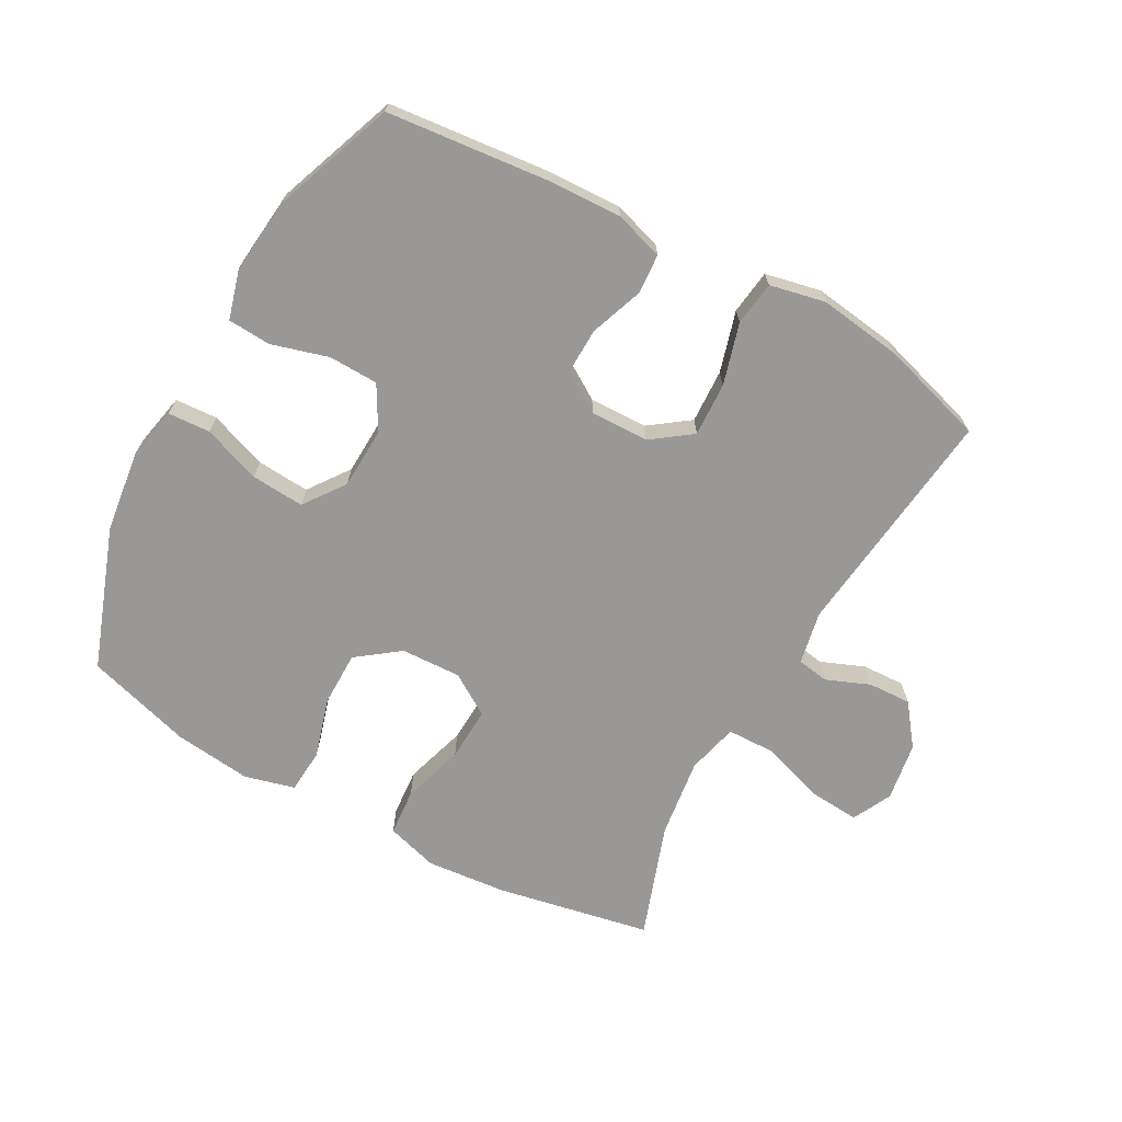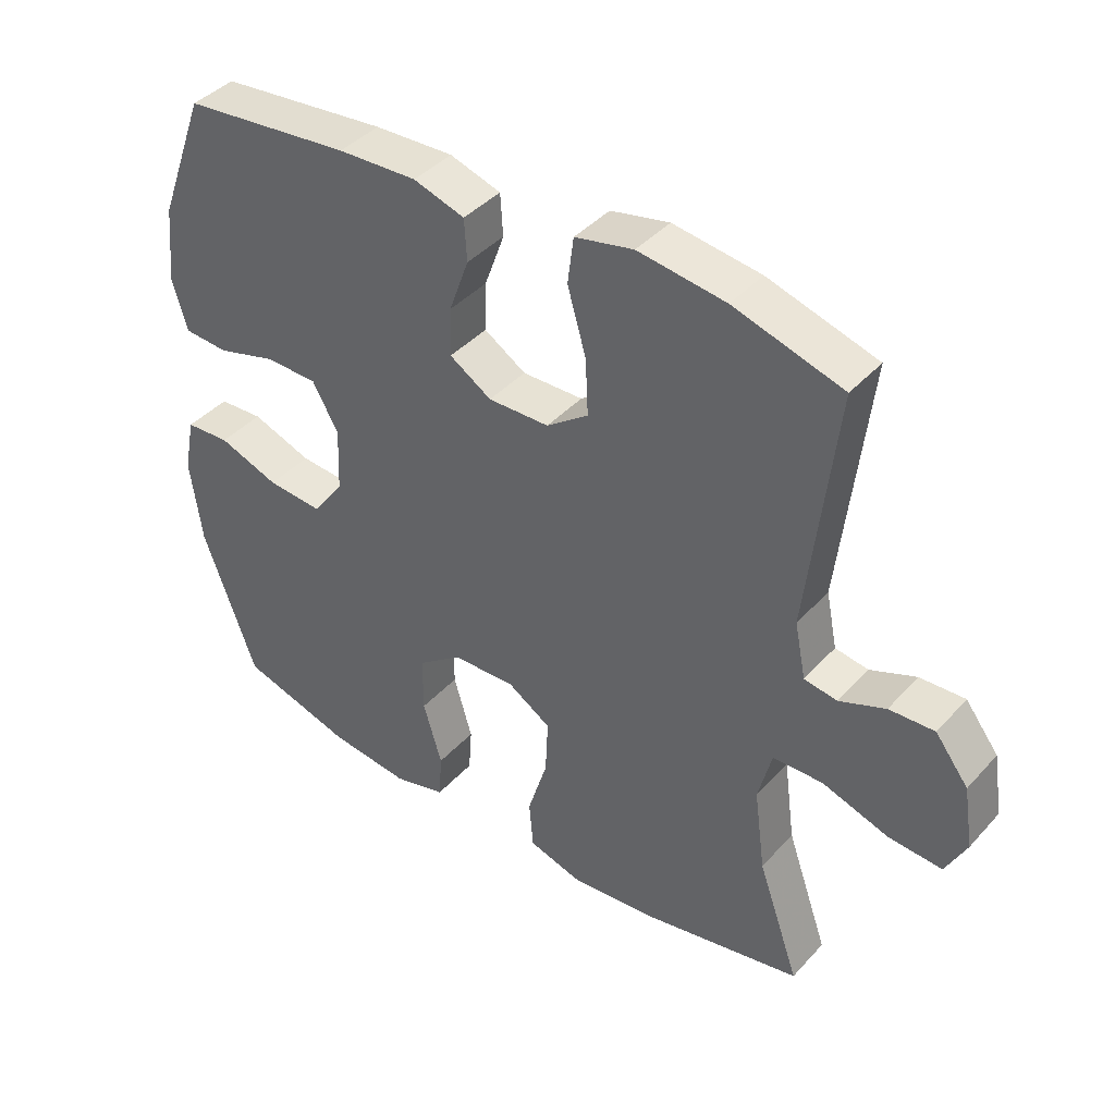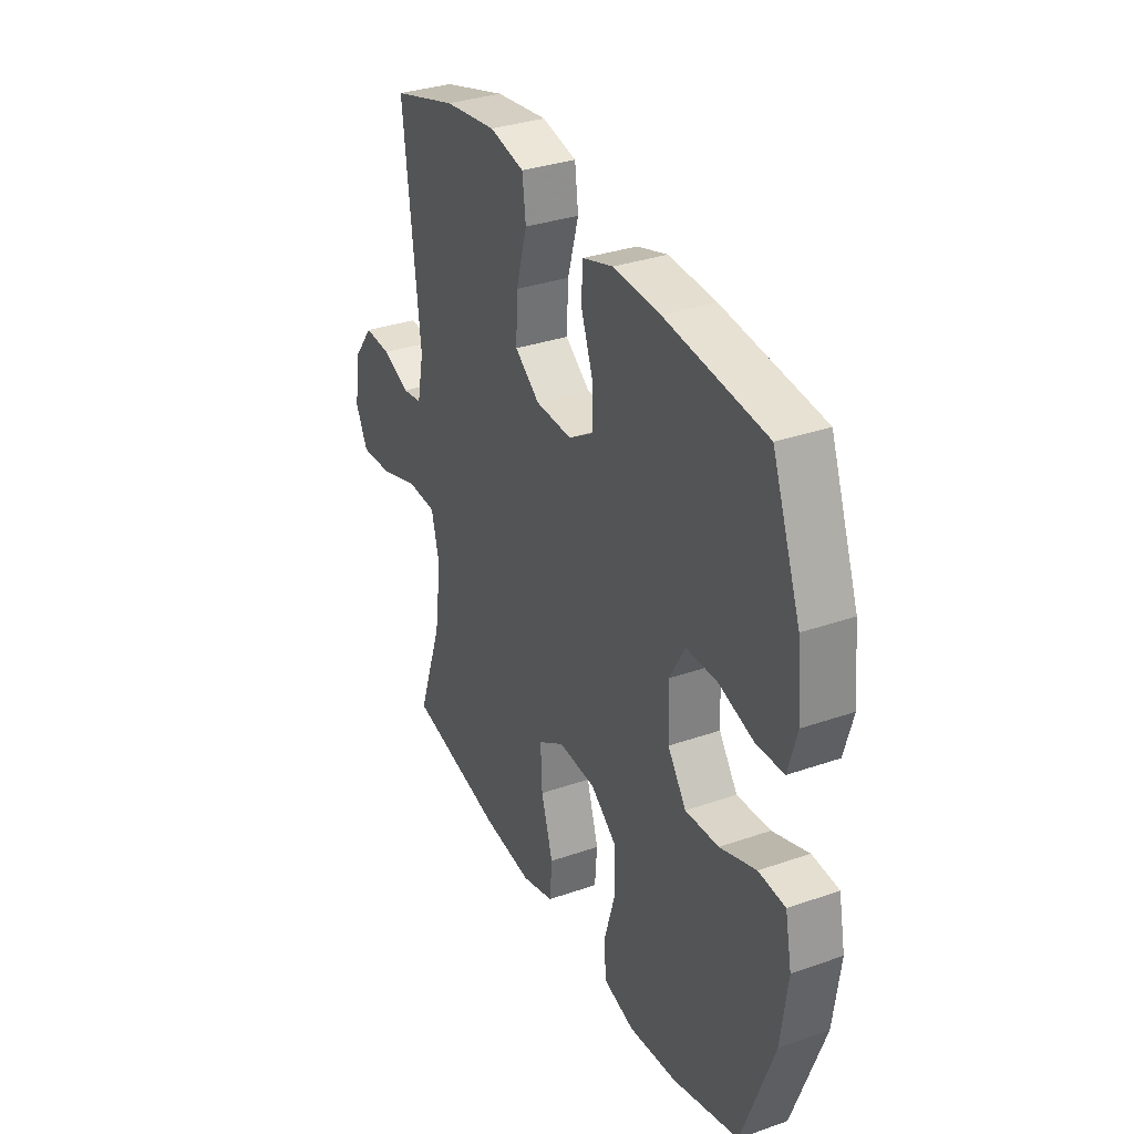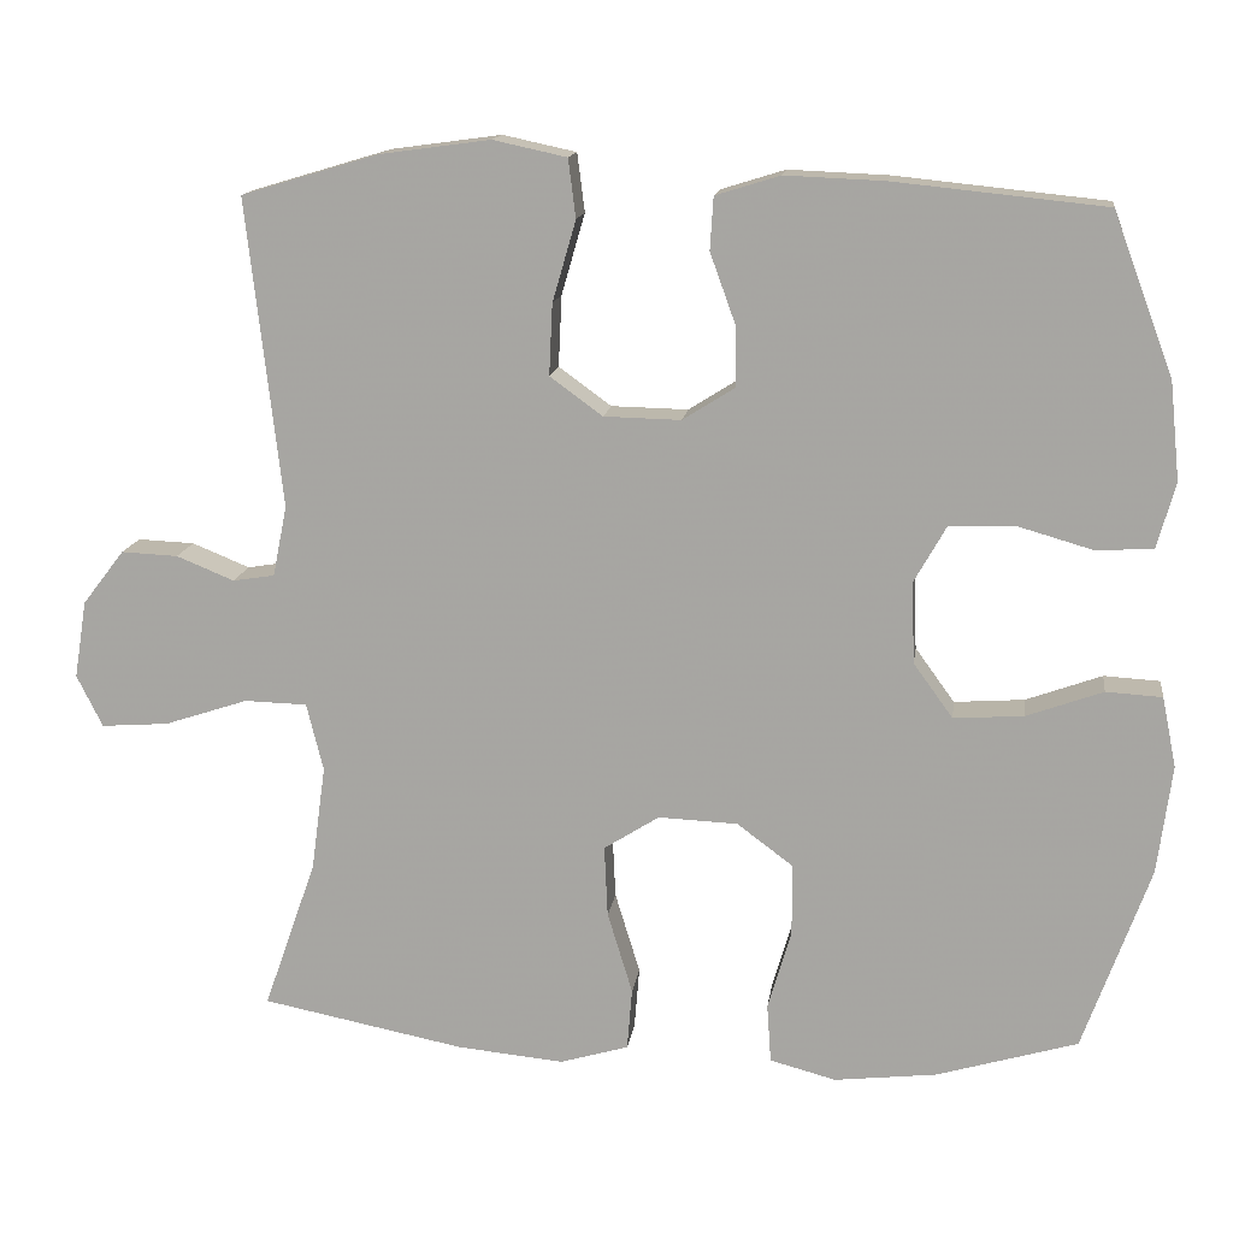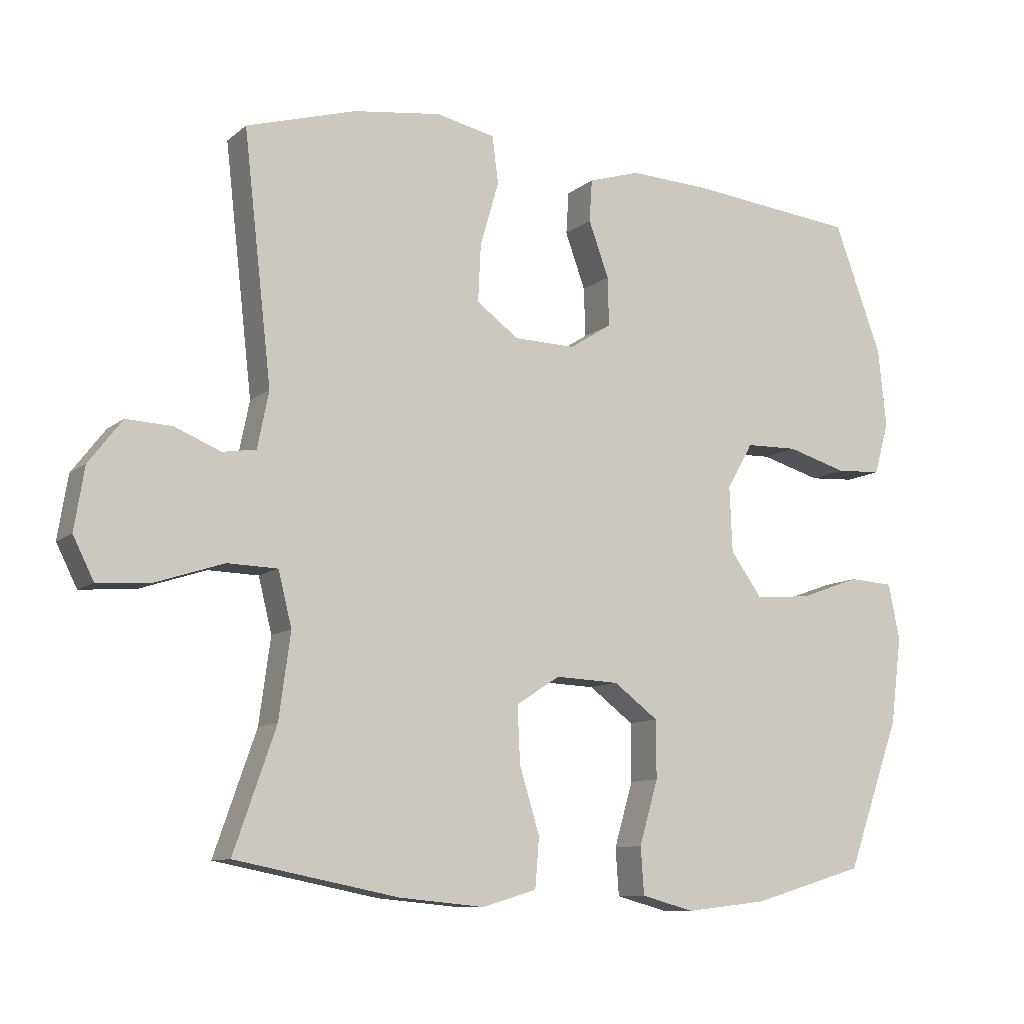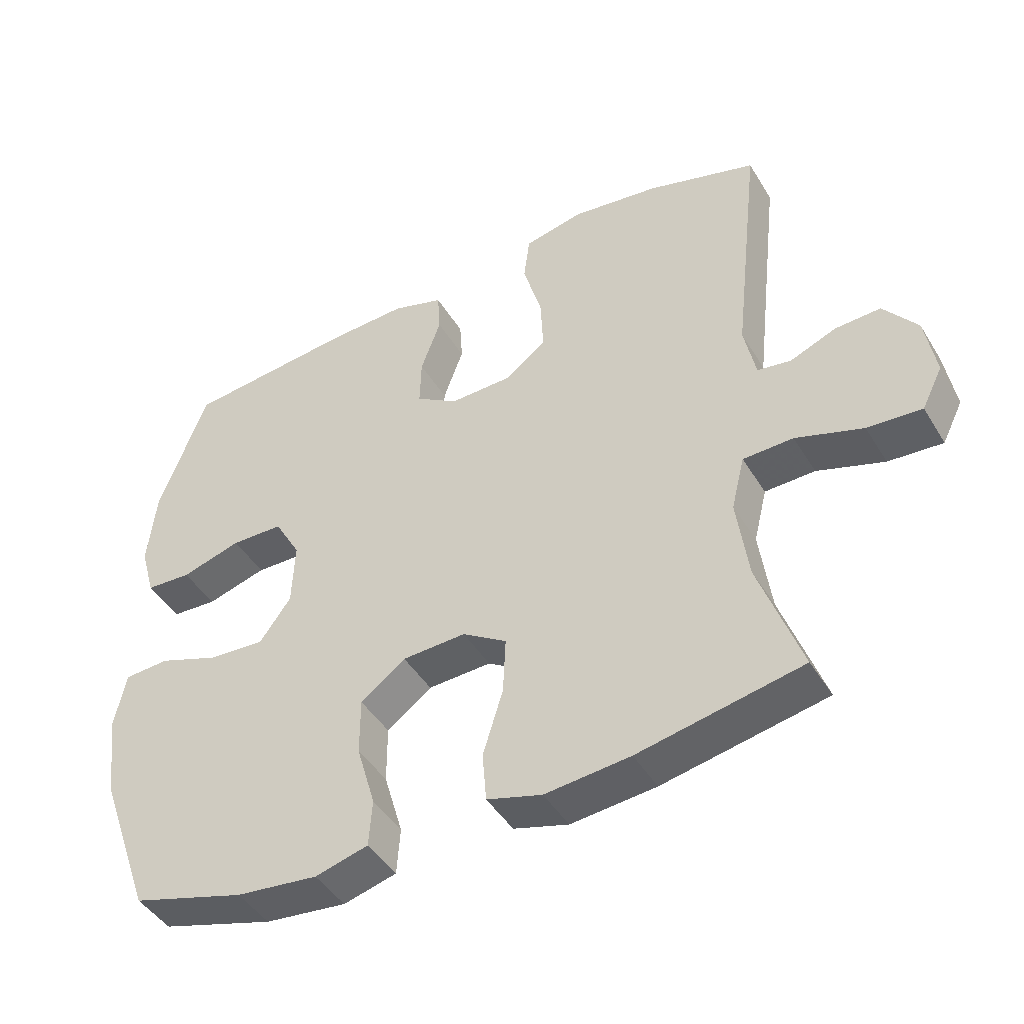
<metadata>
{"format":"obj","ext":"obj","renderer":"f3d","projection":"perspective","resolution":1024,"background":"white","views":[{"elev":-68.6,"azim":-28.9,"up":"+Y"},{"elev":41.1,"azim":37.8,"up":"+Z"},{"elev":33.3,"azim":-115.5,"up":"+Z"},{"elev":14.3,"azim":-172.2,"up":"+Z"},{"elev":-10.1,"azim":151.7,"up":"+Z"},{"elev":-44.9,"azim":29.5,"up":"+Z"}]}
</metadata>
<code>
v 0.5 0.07 -0.5
v 0.256 0.07 -0.548
v 0.129 0.07 -0.56
v 0.047 0.07 -0.536
v 0.041 0.07 -0.462
v 0.071 0.07 -0.364
v 0.075 0.07 -0.279
v 0.009 0.07 -0.237
v -0.086 0.07 -0.241
v -0.153 0.07 -0.291
v -0.153 0.07 -0.377
v -0.125 0.07 -0.473
v -0.13 0.07 -0.543
v -0.209 0.07 -0.564
v -0.331 0.07 -0.55
v -0.5 0.07 -0.5
v -0.58 0.07 -0.278
v -0.597 0.07 -0.148
v -0.58 0.07 -0.064
v -0.513 0.07 -0.06
v -0.422 0.07 -0.093
v -0.338 0.07 -0.099
v -0.291 0.07 -0.034
v -0.287 0.07 0.063
v -0.326 0.07 0.132
v -0.404 0.07 0.134
v -0.494 0.07 0.108
v -0.562 0.07 0.112
v -0.584 0.07 0.19
v -0.572 0.07 0.307
v -0.5 0.07 0.5
v -0.247 0.07 0.526
v -0.128 0.07 0.531
v -0.051 0.07 0.507
v -0.047 0.07 0.444
v -0.077 0.07 0.361
v -0.079 0.07 0.288
v -0.016 0.07 0.248
v 0.076 0.07 0.25
v 0.139 0.07 0.296
v 0.135 0.07 0.381
v 0.107 0.07 0.478
v 0.116 0.07 0.548
v 0.204 0.07 0.567
v 0.336 0.07 0.549
v 0.5 0.07 0.5
v 0.458 0.07 0.131
v 0.475 0.07 0.047
v 0.525 0.07 0.039
v 0.594 0.07 0.067
v 0.662 0.07 0.07
v 0.712 0.07 0.005
v 0.727 0.07 -0.088
v 0.696 0.07 -0.15
v 0.615 0.07 -0.144
v 0.515 0.07 -0.111
v 0.44 0.07 -0.113
v 0.42 0.07 -0.194
v 0.437 0.07 -0.32
v 0.5 0 -0.5
v 0.256 0 -0.548
v 0.129 0 -0.56
v 0.047 0 -0.536
v 0.041 0 -0.462
v 0.071 0 -0.364
v 0.075 0 -0.279
v 0.009 0 -0.237
v -0.086 0 -0.241
v -0.153 0 -0.291
v -0.153 0 -0.377
v -0.125 0 -0.473
v -0.13 0 -0.543
v -0.209 0 -0.564
v -0.331 0 -0.55
v -0.5 0 -0.5
v -0.58 0 -0.278
v -0.597 0 -0.148
v -0.58 0 -0.064
v -0.513 0 -0.06
v -0.422 0 -0.093
v -0.338 0 -0.099
v -0.291 0 -0.034
v -0.287 0 0.063
v -0.326 0 0.132
v -0.404 0 0.134
v -0.494 0 0.108
v -0.562 0 0.112
v -0.584 0 0.19
v -0.572 0 0.307
v -0.5 0 0.5
v -0.247 0 0.526
v -0.128 0 0.531
v -0.051 0 0.507
v -0.047 0 0.444
v -0.077 0 0.361
v -0.079 0 0.288
v -0.016 0 0.248
v 0.076 0 0.25
v 0.139 0 0.296
v 0.135 0 0.381
v 0.107 0 0.478
v 0.116 0 0.548
v 0.204 0 0.567
v 0.336 0 0.549
v 0.5 0 0.5
v 0.458 0 0.131
v 0.475 0 0.047
v 0.525 0 0.039
v 0.594 0 0.067
v 0.662 0 0.07
v 0.712 0 0.005
v 0.727 0 -0.088
v 0.696 0 -0.15
v 0.615 0 -0.144
v 0.515 0 -0.111
v 0.44 0 -0.113
v 0.42 0 -0.194
v 0.437 0 -0.32
f 53 54 55 56
f 53 56 57
f 52 53 57
f 49 50 51 52
f 48 49 52 57
f 47 48 57 58
f 45 46 47 58
f 41 42 43 44
f 40 41 44 45
f 33 34 35 36
f 33 36 37
f 32 33 37
f 31 32 37
f 30 31 37 38
f 26 27 28 29
f 25 26 29 30
f 18 19 20 21
f 18 21 22
f 17 18 22
f 16 17 22
f 15 16 22 23
f 11 12 13 14
f 10 11 14 15
f 3 4 5 6
f 3 6 7
f 59 1 2 3
f 58 59 3 7
f 40 45 58 7
f 25 30 38
f 24 25 38 39
f 23 24 39
f 10 15 23 39
f 9 10 39 40
f 40 7 8
f 8 9 40
f 115 114 113 112
f 116 115 112
f 116 112 111
f 111 110 109 108
f 116 111 108 107
f 117 116 107 106
f 117 106 105 104
f 103 102 101 100
f 104 103 100 99
f 95 94 93 92
f 96 95 92
f 96 92 91
f 96 91 90
f 97 96 90 89
f 88 87 86 85
f 89 88 85 84
f 80 79 78 77
f 81 80 77
f 81 77 76
f 81 76 75
f 82 81 75 74
f 73 72 71 70
f 74 73 70 69
f 65 64 63 62
f 66 65 62
f 62 61 60 118
f 66 62 118 117
f 66 117 104 99
f 97 89 84
f 98 97 84 83
f 98 83 82
f 98 82 74 69
f 99 98 69 68
f 67 66 99
f 99 68 67
f 1 60 61 2
f 2 61 62 3
f 3 62 63 4
f 4 63 64 5
f 5 64 65 6
f 6 65 66 7
f 7 66 67 8
f 8 67 68 9
f 9 68 69 10
f 10 69 70 11
f 11 70 71 12
f 12 71 72 13
f 13 72 73 14
f 14 73 74 15
f 15 74 75 16
f 16 75 76 17
f 17 76 77 18
f 18 77 78 19
f 19 78 79 20
f 20 79 80 21
f 21 80 81 22
f 22 81 82 23
f 23 82 83 24
f 24 83 84 25
f 25 84 85 26
f 26 85 86 27
f 27 86 87 28
f 28 87 88 29
f 29 88 89 30
f 30 89 90 31
f 31 90 91 32
f 32 91 92 33
f 33 92 93 34
f 34 93 94 35
f 35 94 95 36
f 36 95 96 37
f 37 96 97 38
f 38 97 98 39
f 39 98 99 40
f 40 99 100 41
f 41 100 101 42
f 42 101 102 43
f 43 102 103 44
f 44 103 104 45
f 45 104 105 46
f 46 105 106 47
f 47 106 107 48
f 48 107 108 49
f 49 108 109 50
f 50 109 110 51
f 51 110 111 52
f 52 111 112 53
f 53 112 113 54
f 54 113 114 55
f 55 114 115 56
f 56 115 116 57
f 57 116 117 58
f 58 117 118 59
f 59 118 60 1

</code>
